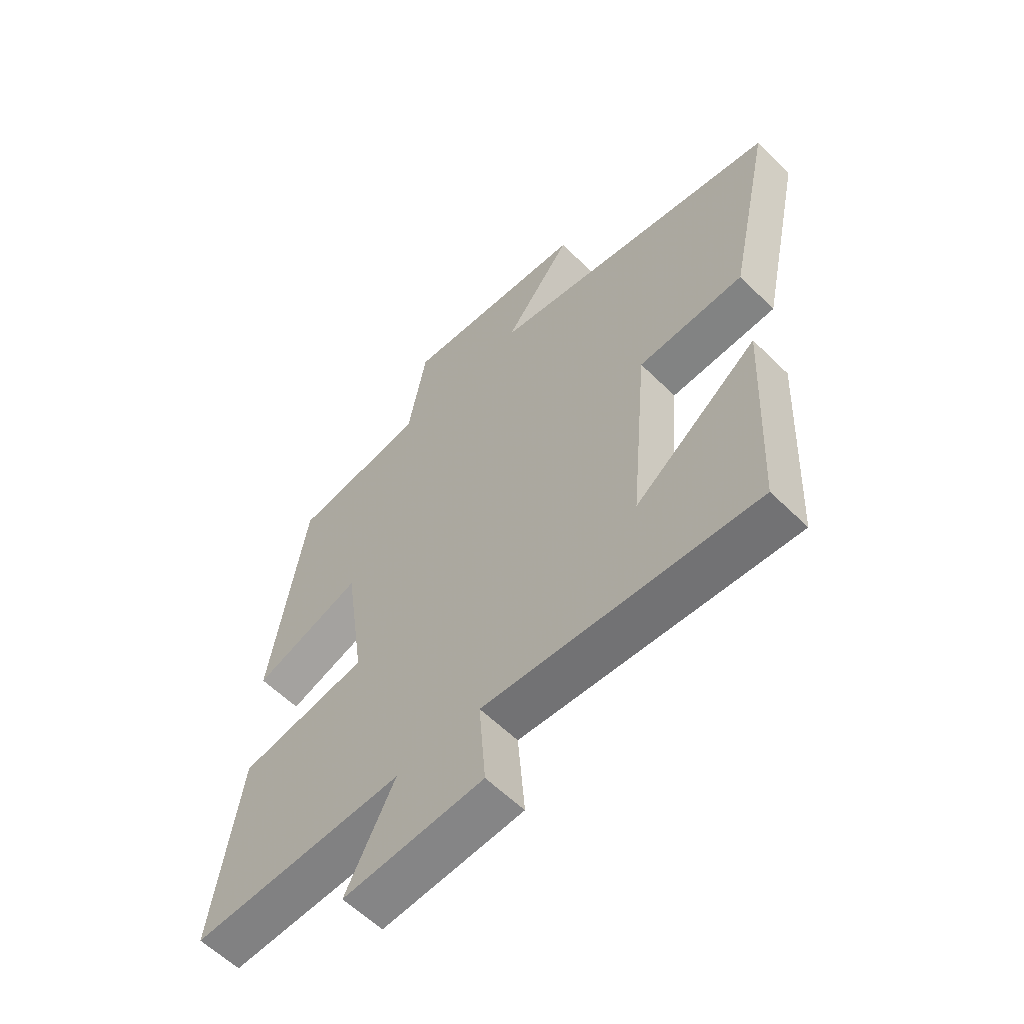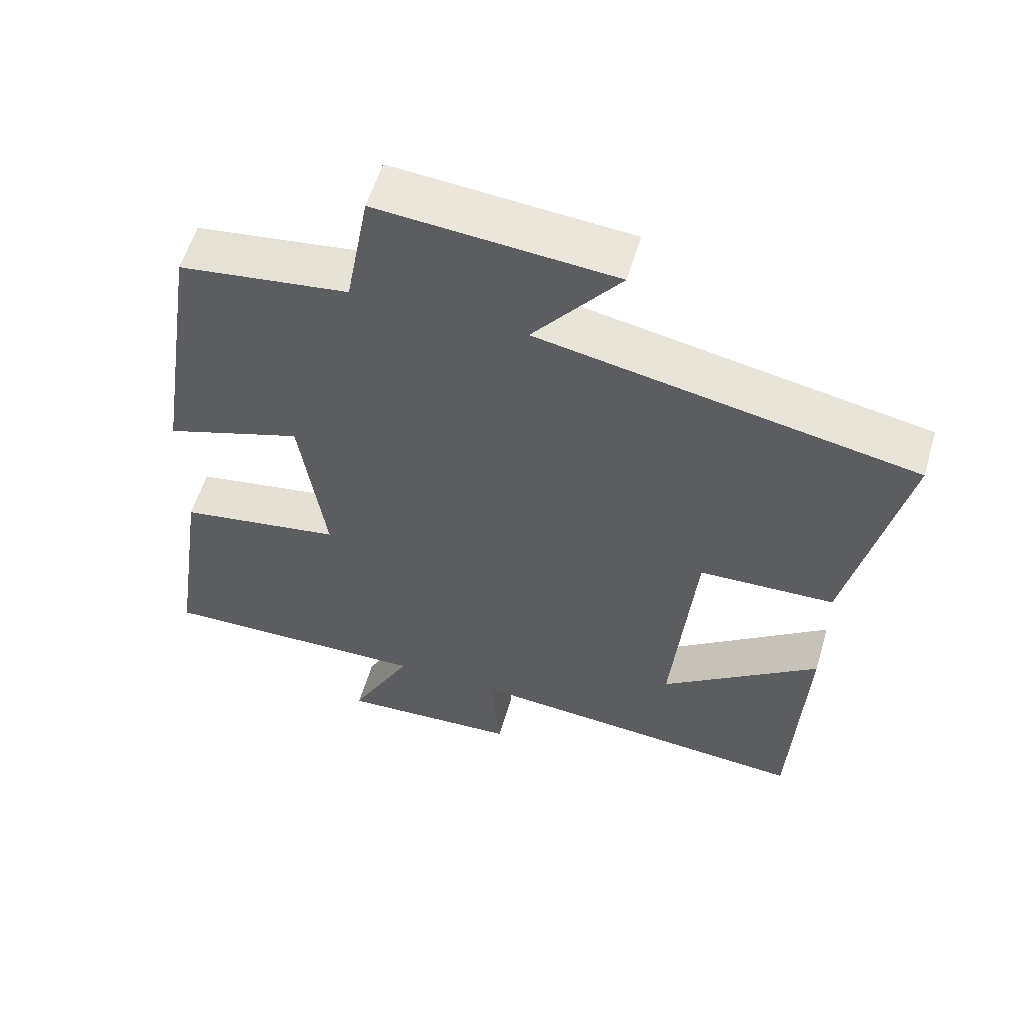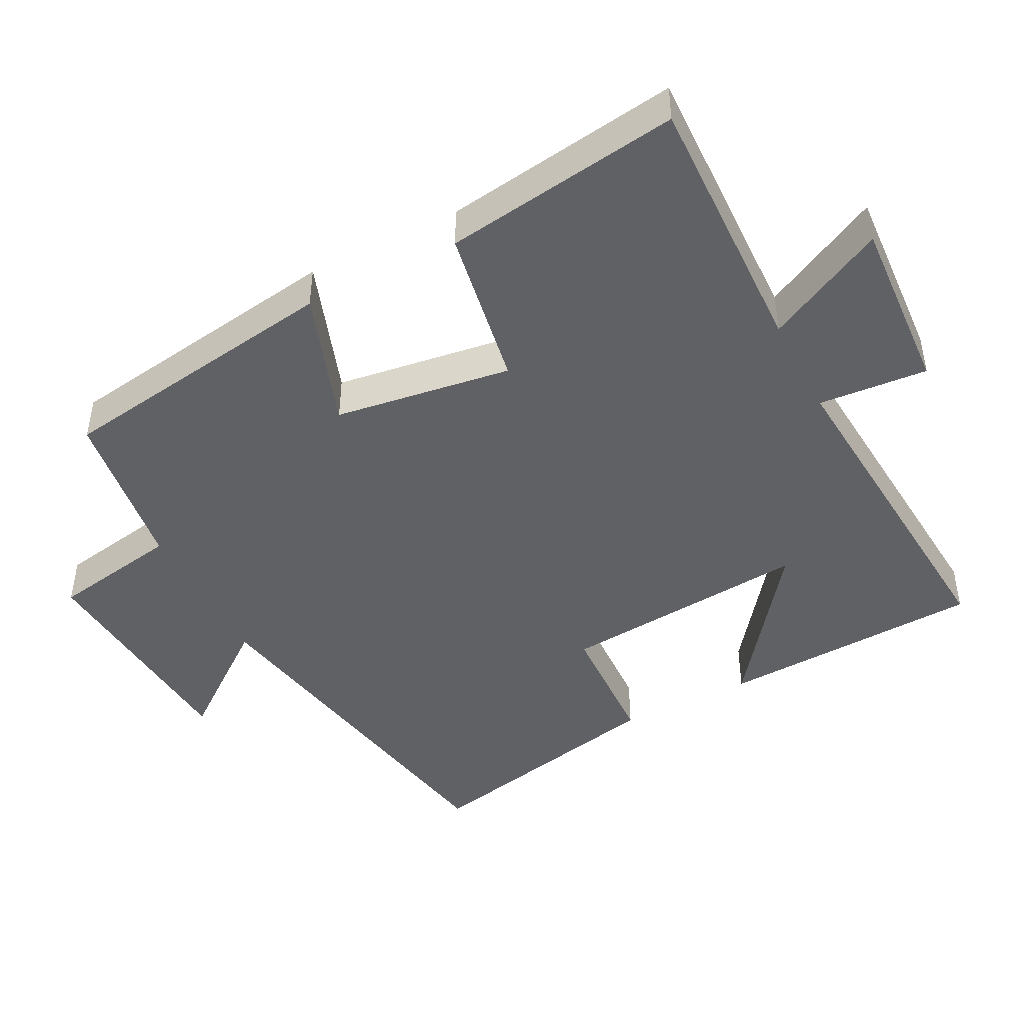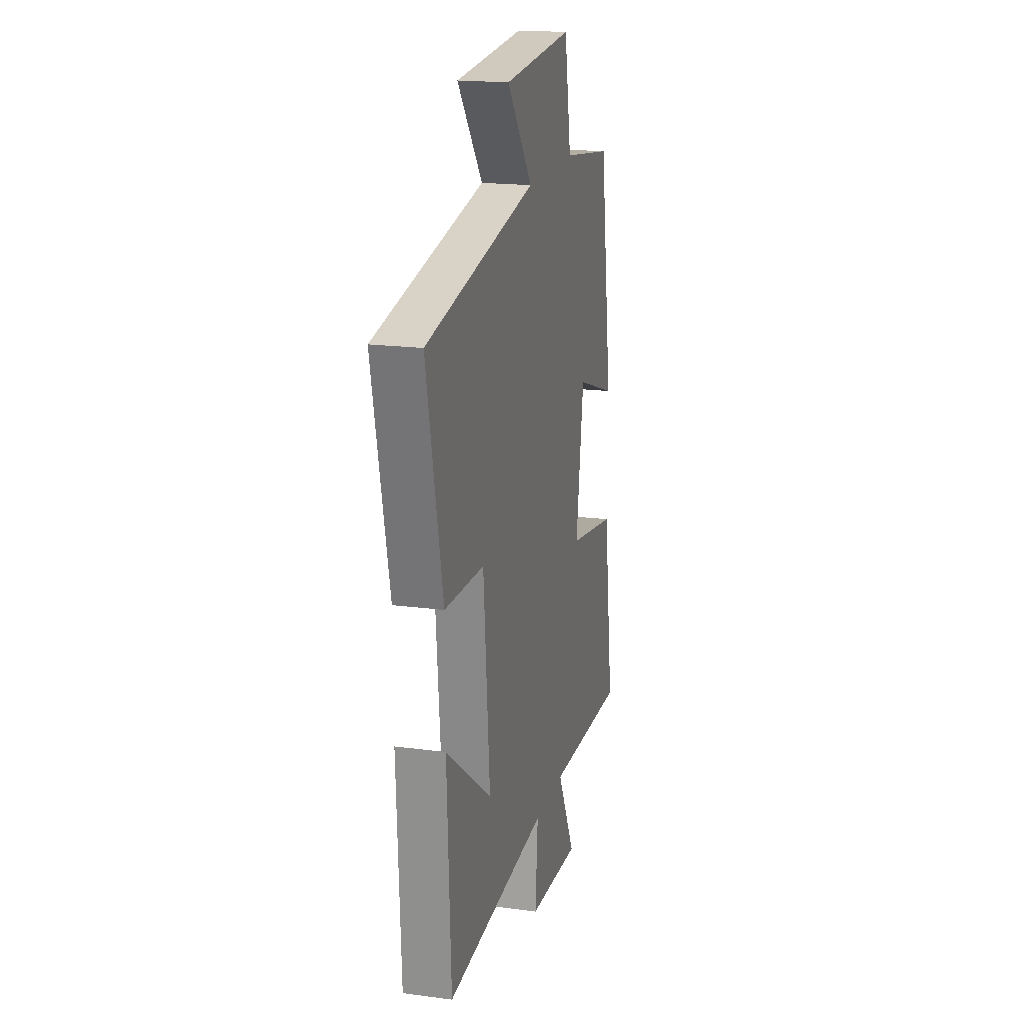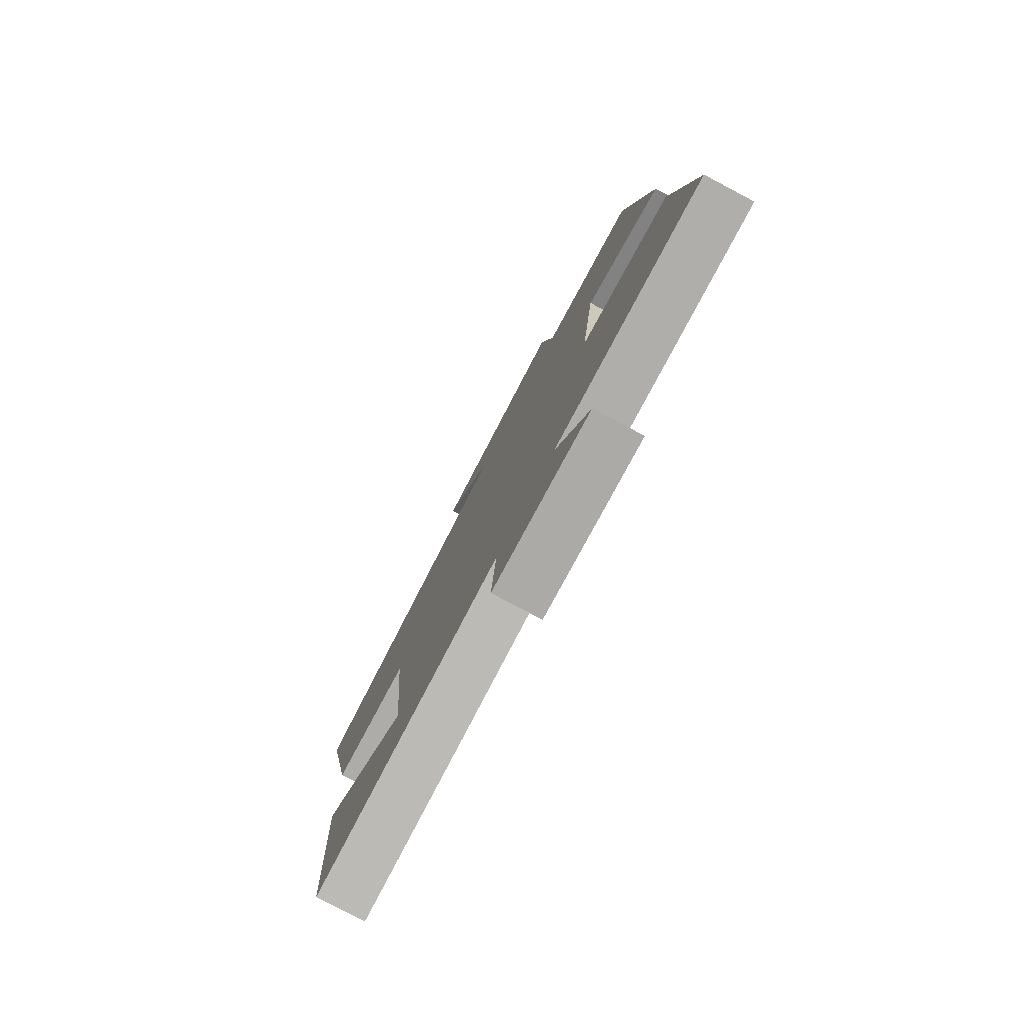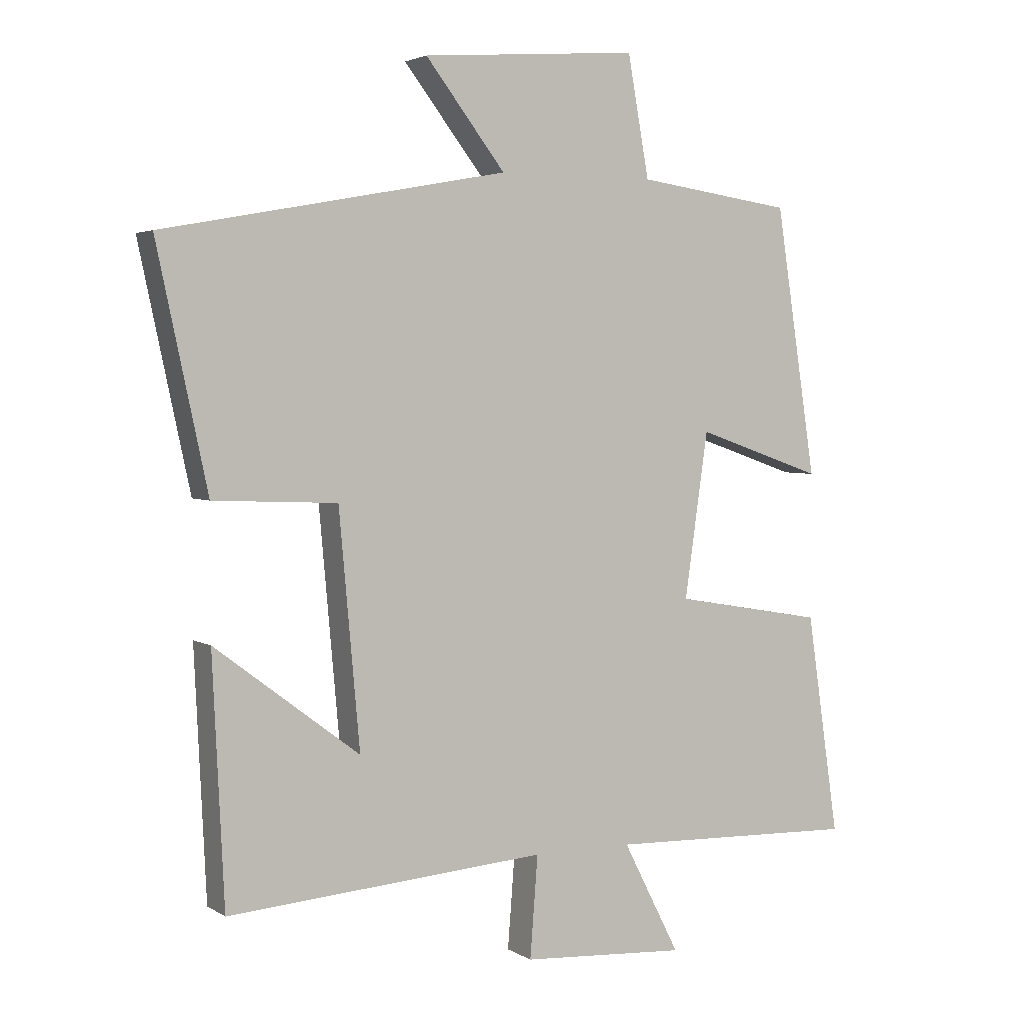
<metadata>
{"format":"obj","ext":"obj","renderer":"f3d","projection":"perspective","resolution":1024,"background":"white","views":[{"elev":-59.1,"azim":-135.3,"up":"+Z"},{"elev":57.7,"azim":-163.5,"up":"+Z"},{"elev":-45.4,"azim":117.2,"up":"+Y"},{"elev":18.7,"azim":-75.7,"up":"+Z"},{"elev":-79.3,"azim":62.1,"up":"+Z"},{"elev":3.3,"azim":-28.3,"up":"+Z"}]}
</metadata>
<code>
v -0.578 0.07 0.401
v -0.047 0.07 0.5
v -0.17 0.07 0.659
v 0.164 0.07 0.685
v 0.197 0.07 0.5
v 0.437 0.07 0.466
v 0.5 0.07 0.054
v 0.304 0.07 0.122
v 0.268 0.07 -0.132
v 0.5 0.07 -0.172
v 0.55 0.07 -0.512
v 0.164 0.07 -0.5
v 0.252 0.07 -0.672
v -0.002 0.07 -0.656
v 0.01 0.07 -0.5
v -0.482 0.07 -0.538
v -0.5 0.07 -0.161
v -0.277 0.07 -0.329
v -0.309 0.07 0.029
v -0.5 0.07 0.037
v -0.578 0 0.401
v -0.047 0 0.5
v -0.17 0 0.659
v 0.164 0 0.685
v 0.197 0 0.5
v 0.437 0 0.466
v 0.5 0 0.054
v 0.304 0 0.122
v 0.268 0 -0.132
v 0.5 0 -0.172
v 0.55 0 -0.512
v 0.164 0 -0.5
v 0.252 0 -0.672
v -0.002 0 -0.656
v 0.01 0 -0.5
v -0.482 0 -0.538
v -0.5 0 -0.161
v -0.277 0 -0.329
v -0.309 0 0.029
v -0.5 0 0.037
f 19 20 1 2
f 18 19 2
f 16 17 18
f 15 16 18
f 15 18 2
f 12 13 14 15
f 12 15 2
f 9 10 11 12
f 8 9 12 2
f 7 8 2
f 6 7 2
f 5 6 2
f 2 3 4 5
f 22 21 40 39
f 22 39 38
f 38 37 36
f 38 36 35
f 22 38 35
f 35 34 33 32
f 22 35 32
f 32 31 30 29
f 22 32 29 28
f 22 28 27
f 22 27 26
f 22 26 25
f 25 24 23 22
f 1 21 22 2
f 2 22 23 3
f 3 23 24 4
f 4 24 25 5
f 5 25 26 6
f 6 26 27 7
f 7 27 28 8
f 8 28 29 9
f 9 29 30 10
f 10 30 31 11
f 11 31 32 12
f 12 32 33 13
f 13 33 34 14
f 14 34 35 15
f 15 35 36 16
f 16 36 37 17
f 17 37 38 18
f 18 38 39 19
f 19 39 40 20
f 20 40 21 1

</code>
